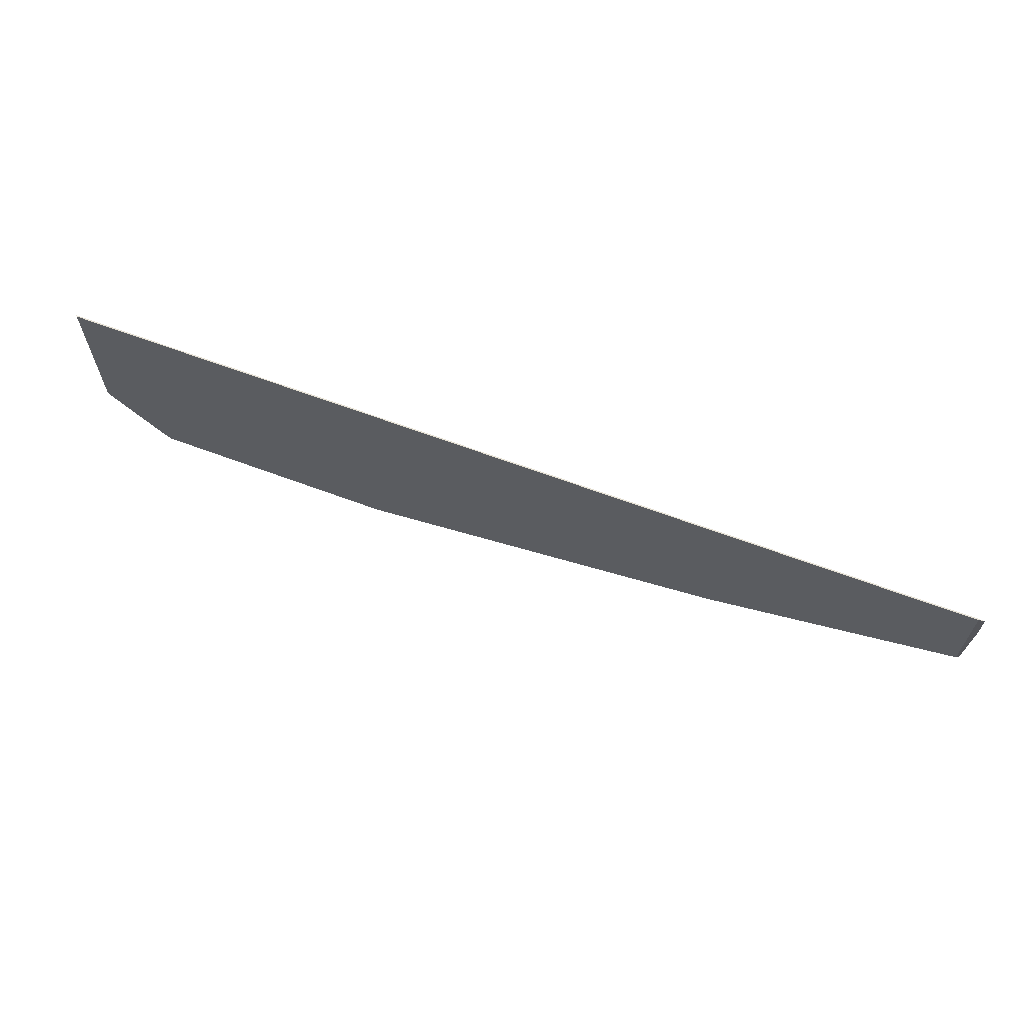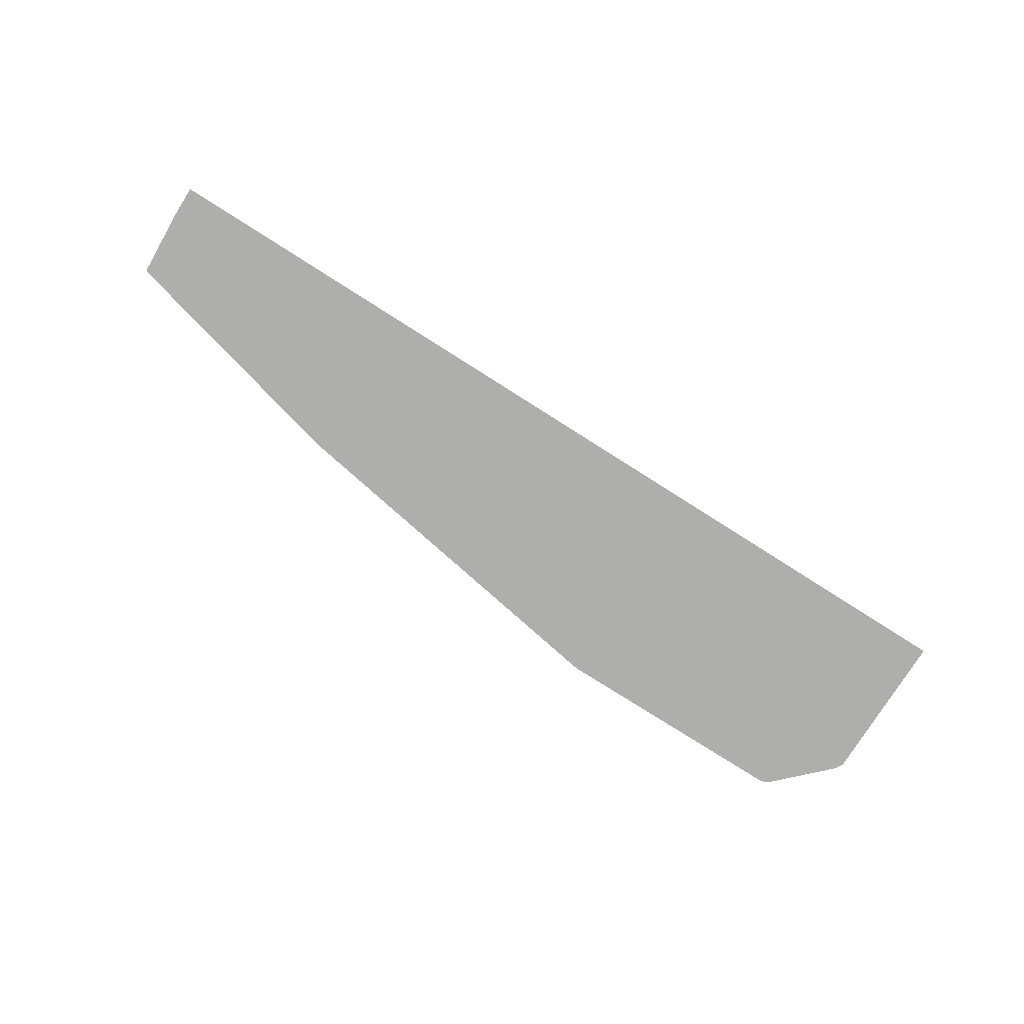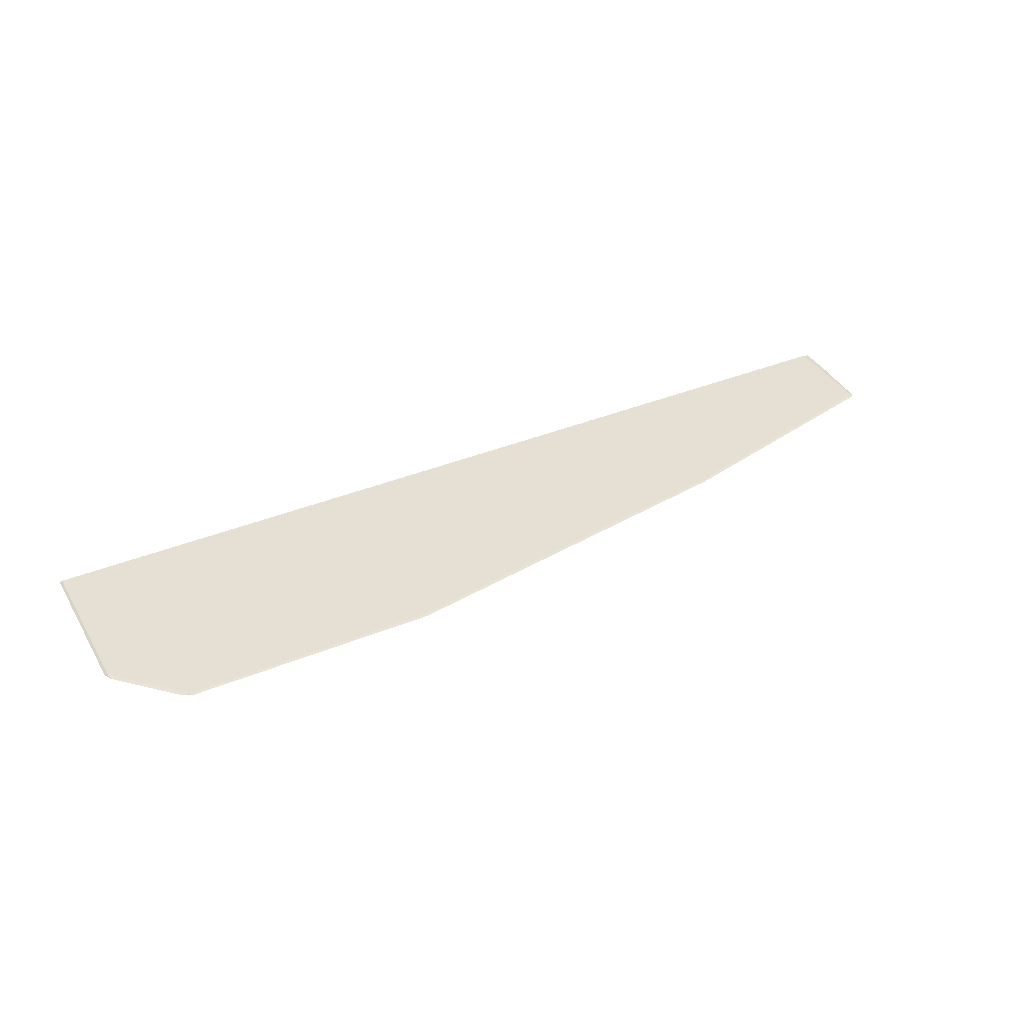
<metadata>
{"format":"obj","ext":"obj","renderer":"f3d","projection":"perspective","resolution":1024,"background":"white","views":[{"elev":64.5,"azim":-159.3,"up":"+Z"},{"elev":-77.9,"azim":-32.4,"up":"+Y"},{"elev":37.9,"azim":152.5,"up":"+Y"}]}
</metadata>
<code>
v 0.1457 -0.1466 0.04088
v 0.1462 -0.1462 0.04177
v 0.1483 -0.1466 0.04221
v 0.06218 -0.1466 0.04088
v 0.167 -0.1462 0.06265
v 0.1666 -0.1466 0.06045
v 0.06264 -0.1462 0.04177
v -0.06307 -0.1466 0.06177
v -0.06263 -0.1462 0.06265
v 0.167 -0.1462 0.1159
v 0.1679 -0.1466 0.06309
v -0.1466 -0.1466 0.08264
v -0.1461 -0.1462 0.08352
v 0.1679 -0.1466 0.1159
v -0.1461 -0.1462 0.1159
v -0.147 -0.1466 0.08352
v -0.1482 -0.1466 0.1062
v -0.1482 -0.1466 0.1159
f 2 10 5
f 4 8 9
f 4 9 7
f 5 10 14
f 5 14 11
f 5 11 6
f 13 17 18
f 9 12 13
f 10 15 18
f 10 18 14
f 12 16 13
f 13 16 17
f 13 18 15
f 2 15 10
f 8 12 9
f 2 13 15
f 1 12 8
f 2 7 9
f 2 9 13
f 1 2 3
f 1 6 11
f 1 11 14
f 1 14 18
f 1 18 17
f 1 3 6
f 1 16 12
f 1 8 4
f 1 4 7
f 1 7 2
f 2 5 6
f 1 17 16
f 2 6 3

</code>
